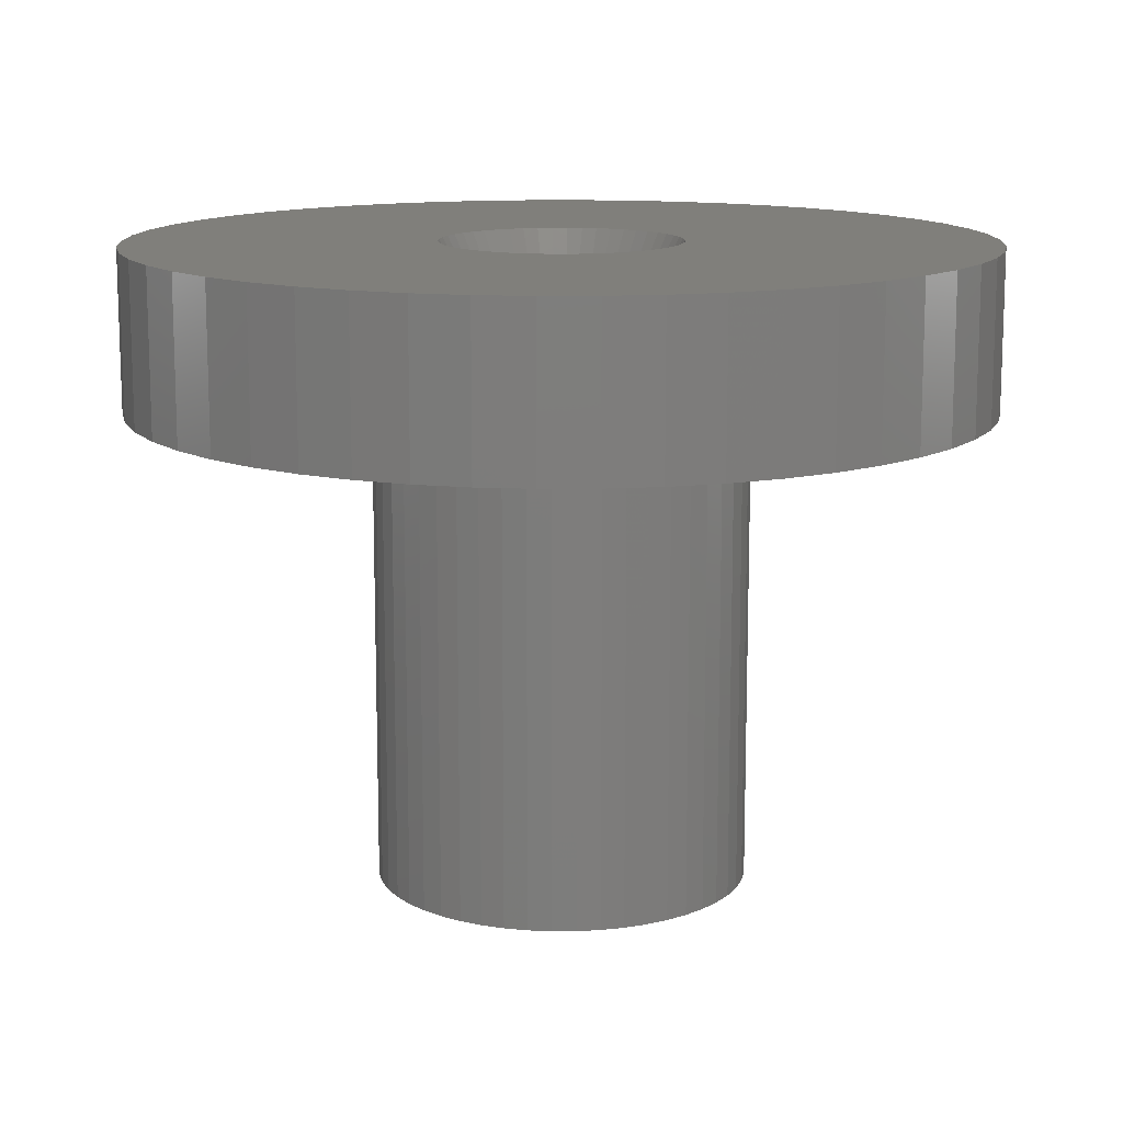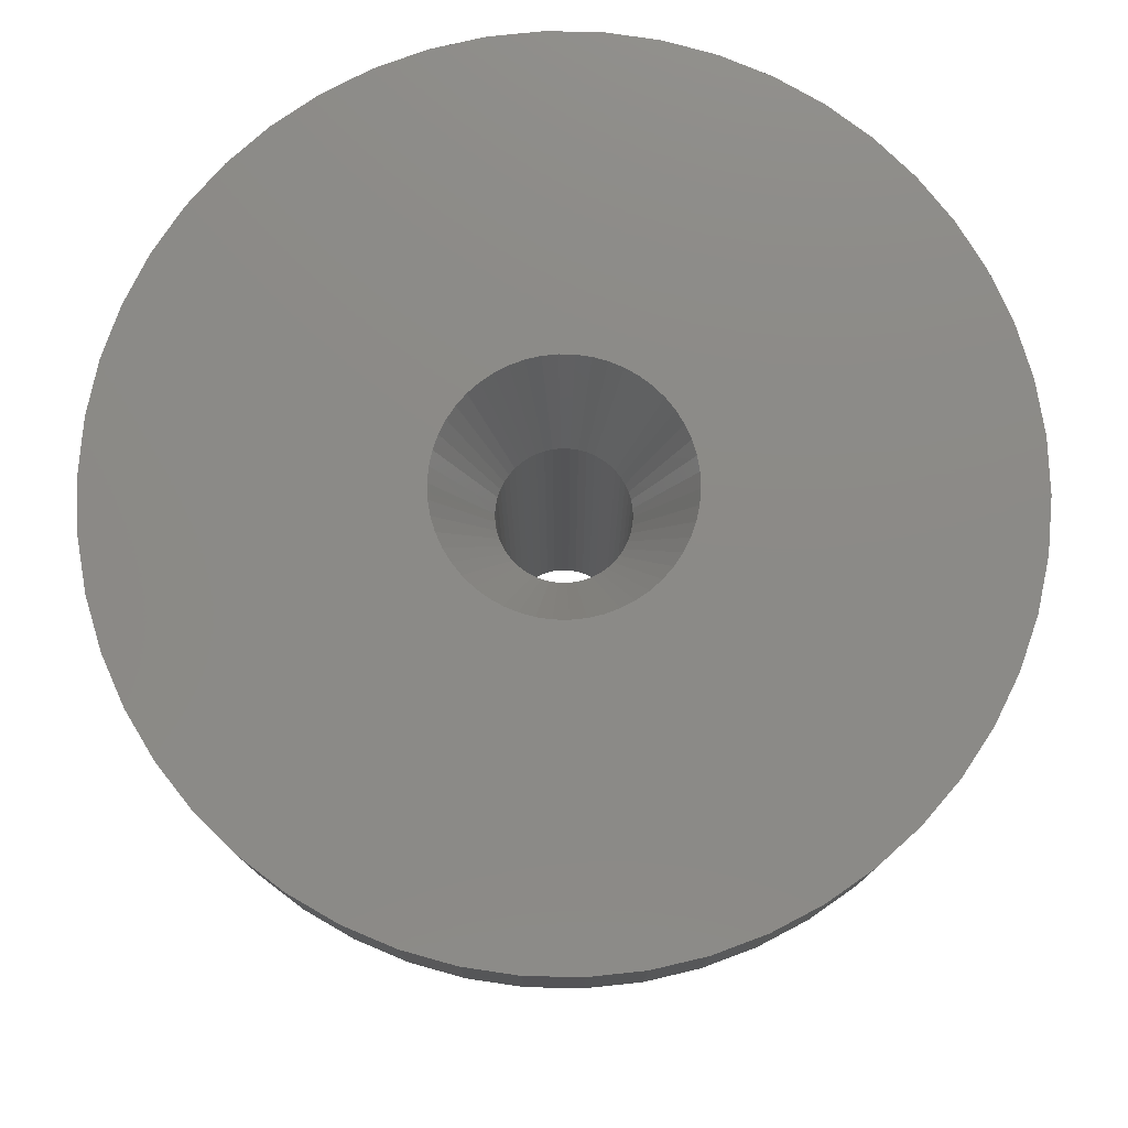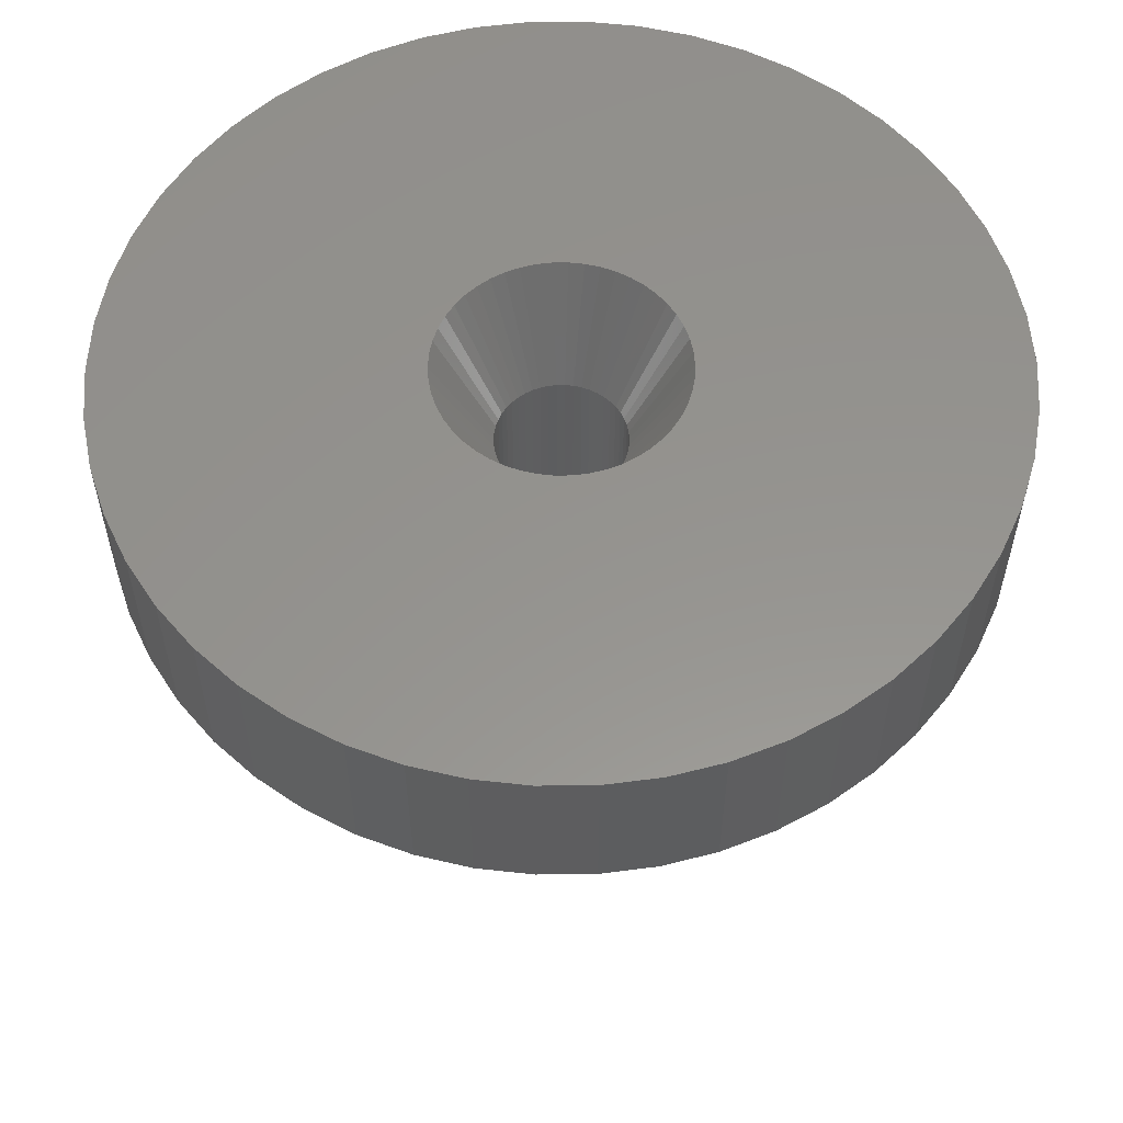
<metadata>
{"format":"stl","ext":"stl","renderer":"f3d","projection":"perspective","resolution":1024,"background":"white","views":[{"elev":13.0,"azim":-44.0,"up":"+Z"},{"elev":77.6,"azim":-157.2,"up":"+Z"},{"elev":56.8,"azim":129.0,"up":"+Z"}]}
</metadata>
<code>
# stl→obj: 350 verts, 700 faces
v 7 0 -6
v 6.945 0.8773 -24
v 6.945 0.8773 -6
v 7 0 -24
v -7 0 -24
v -6.945 0.8773 -6
v -6.945 0.8773 -24
v -7 0 -6
v 0.4395 6.986 -24
v -0.4395 6.986 -6
v 0.4395 6.986 -6
v -0.4395 6.986 -24
v -0.4395 -6.986 -24
v 0.4395 -6.986 -6
v -0.4395 -6.986 -6
v 0.4395 -6.986 -24
v 5.103 4.792 -24
v 4.462 5.394 -6
v 5.103 4.792 -6
v 4.462 5.394 -24
v -4.462 5.394 -24
v -5.103 4.792 -6
v -4.462 5.394 -6
v -5.103 4.792 -24
v -2.163 6.657 -24
v -2.98 6.334 -6
v -2.163 6.657 -6
v -2.98 6.334 -24
v 6.508 2.577 -6
v 6.134 3.372 -24
v 6.134 3.372 -6
v 6.508 2.577 -24
v 6.78 1.741 -24
v 6.78 1.741 -6
v 2.98 6.334 -24
v 2.163 6.657 -6
v 2.98 6.334 -6
v 2.163 6.657 -24
v 3.751 5.91 -24
v 3.751 5.91 -6
v -6.508 2.577 -24
v -6.134 3.372 -6
v -6.134 3.372 -24
v -6.508 2.577 -6
v -6.78 1.741 -24
v -6.78 1.741 -6
v -1.312 6.876 -24
v -1.312 6.876 -6
v 5.663 4.114 -6
v 5.663 4.114 -24
v 1.312 6.876 -6
v 1.312 6.876 -24
v -5.663 4.114 -6
v -5.663 4.114 -24
v 4.5 0 0
v 16 0 0
v 15.87 2.005 0
v 4.465 0.564 0
v 15.5 3.979 0
v 15.87 -2.005 0
v 4.359 1.119 0
v 14.88 5.89 0
v 4.465 -0.564 0
v 4.184 1.657 0
v 14.02 7.708 0
v 15.5 -3.979 0
v 3.943 2.168 0
v 12.94 9.405 0
v 4.359 -1.119 0
v 3.641 2.645 0
v 11.66 10.95 0
v 14.88 -5.89 0
v 3.28 3.08 0
v 10.2 12.33 0
v 4.184 -1.657 0
v 2.868 3.467 0
v 8.573 13.51 0
v 14.02 -7.708 0
v 2.411 3.799 0
v 6.812 14.48 0
v 3.943 -2.168 0
v 1.916 4.072 0
v 4.944 15.22 0
v 12.94 -9.405 0
v 3.641 -2.645 0
v 1.391 4.28 0
v 2.998 15.72 0
v 0.8432 4.42 0
v 1.005 15.97 0
v 0.2826 4.491 0
v -0.2826 4.491 0
v -1.005 15.97 0
v -0.8432 4.42 0
v -2.998 15.72 0
v -1.391 4.28 0
v -4.944 15.22 0
v -1.916 4.072 0
v -6.812 14.48 0
v -2.411 3.799 0
v -8.573 13.51 0
v -2.868 3.467 0
v -10.2 12.33 0
v -3.28 3.08 0
v -11.66 10.95 0
v -12.94 9.405 0
v -3.641 2.645 0
v 11.66 -10.95 0
v 3.28 -3.08 0
v 10.2 -12.33 0
v 2.868 -3.467 0
v 8.573 -13.51 0
v 2.411 -3.799 0
v 6.812 -14.48 0
v 1.916 -4.072 0
v 4.944 -15.22 0
v 1.391 -4.28 0
v 2.998 -15.72 0
v 0.8432 -4.42 0
v 1.005 -15.97 0
v 0.2826 -4.491 0
v -0.2826 -4.491 0
v -1.005 -15.97 0
v -0.8432 -4.42 0
v -2.998 -15.72 0
v -1.391 -4.28 0
v -4.944 -15.22 0
v -1.916 -4.072 0
v -6.812 -14.48 0
v -2.411 -3.799 0
v -8.573 -13.51 0
v -2.868 -3.467 0
v -10.2 -12.33 0
v -3.28 -3.08 0
v -11.66 -10.95 0
v -3.641 -2.645 0
v -12.94 -9.405 0
v -3.943 -2.168 0
v -14.02 -7.708 0
v -4.184 -1.657 0
v -14.88 -5.89 0
v -4.359 -1.119 0
v -15.5 -3.979 0
v -4.465 -0.564 0
v -15.87 -2.005 0
v -4.5 0 0
v -3.943 2.168 0
v -14.02 7.708 0
v -4.184 1.657 0
v -14.88 5.89 0
v -4.359 1.119 0
v -15.5 3.979 0
v -4.465 0.564 0
v -15.87 2.005 0
v -16 0 0
v -3.751 5.91 -6
v -3.751 5.91 -24
v 6.945 -0.8773 -6
v 6.945 -0.8773 -24
v 6.134 -3.372 -6
v 6.508 -2.577 -24
v 6.508 -2.577 -6
v 6.134 -3.372 -24
v -5.103 -4.792 -24
v -4.462 -5.394 -6
v -5.103 -4.792 -6
v -4.462 -5.394 -24
v -6.134 -3.372 -24
v -6.508 -2.577 -6
v -6.508 -2.577 -24
v -6.134 -3.372 -6
v -5.663 -4.114 -24
v -5.663 -4.114 -6
v 2.375 0 -24
v 2.356 -0.2977 -24
v 6.78 -1.741 -24
v 2.3 -0.5906 -24
v 2.356 0.2977 -24
v 2.208 -0.8743 -24
v 2.081 -1.144 -24
v 5.663 -4.114 -24
v 2.3 0.5906 -24
v 1.921 -1.396 -24
v 5.103 -4.792 -24
v 1.731 -1.626 -24
v 4.462 -5.394 -24
v 2.208 0.8743 -24
v 1.514 -1.83 -24
v 3.751 -5.91 -24
v 1.273 -2.005 -24
v 2.98 -6.334 -24
v 2.081 1.144 -24
v 1.011 -2.149 -24
v 2.163 -6.657 -24
v 0.7339 -2.259 -24
v 1.312 -6.876 -24
v 0.445 -2.333 -24
v 0.1491 -2.37 -24
v -0.1491 -2.37 -24
v -0.445 -2.333 -24
v -1.312 -6.876 -24
v -0.7339 -2.259 -24
v -2.163 -6.657 -24
v -1.011 -2.149 -24
v -2.98 -6.334 -24
v -1.273 -2.005 -24
v -3.751 -5.91 -24
v -1.514 -1.83 -24
v -1.731 -1.626 -24
v -1.921 -1.396 -24
v -2.081 -1.144 -24
v 1.921 1.396 -24
v 1.731 1.626 -24
v 1.514 1.83 -24
v 1.273 2.005 -24
v 1.011 2.149 -24
v 0.7339 2.259 -24
v 0.445 2.333 -24
v 0.1491 2.37 -24
v -0.1491 2.37 -24
v -0.445 2.333 -24
v -0.7339 2.259 -24
v -1.011 2.149 -24
v -1.273 2.005 -24
v -1.514 1.83 -24
v -1.731 1.626 -24
v -1.921 1.396 -24
v -2.081 1.144 -24
v -2.208 0.8743 -24
v -2.3 0.5906 -24
v -2.356 0.2977 -24
v -2.375 0 -24
v -2.208 -0.8743 -24
v -2.3 -0.5906 -24
v -6.78 -1.741 -24
v -2.356 -0.2977 -24
v -6.945 -0.8773 -24
v 3.751 -5.91 -6
v 2.98 -6.334 -6
v 6.78 -1.741 -6
v -6.78 -1.741 -6
v 5.103 -4.792 -6
v 4.462 -5.394 -6
v 2.163 -6.657 -6
v 1.312 -6.876 -6
v 5.663 -4.114 -6
v -1.312 -6.876 -6
v -2.163 -6.657 -6
v -2.98 -6.334 -6
v -6.945 -0.8773 -6
v -3.751 -5.91 -6
v 14.02 7.708 -6
v 14.88 5.89 -6
v -15.5 3.979 -6
v -14.88 5.89 -6
v 12.94 9.405 -6
v 6.812 14.48 -6
v 4.944 15.22 -6
v -4.944 15.22 -6
v -6.812 14.48 -6
v -14.02 7.708 -6
v 16 0 -6
v 15.87 -2.005 -6
v 4.944 -15.22 -6
v 6.812 -14.48 -6
v 11.66 10.95 -6
v 10.2 12.33 -6
v 2.998 15.72 -6
v 1.005 15.97 -6
v -12.94 9.405 -6
v -11.66 10.95 -6
v -1.005 15.97 -6
v -2.998 15.72 -6
v -10.2 12.33 -6
v 14.88 -5.89 -6
v 14.02 -7.708 -6
v -2.998 -15.72 -6
v -1.005 -15.97 -6
v 2.998 -15.72 -6
v 15.5 3.979 -6
v 15.87 2.005 -6
v 8.573 13.51 -6
v -16 0 -6
v -15.87 2.005 -6
v -8.573 13.51 -6
v 12.94 -9.405 -6
v 11.66 -10.95 -6
v -4.944 -15.22 -6
v -12.94 -9.405 -6
v -14.02 -7.708 -6
v -14.88 -5.89 -6
v 1.005 -15.97 -6
v 10.2 -12.33 -6
v 15.5 -3.979 -6
v -15.87 -2.005 -6
v -15.5 -3.979 -6
v 8.573 -13.51 -6
v -11.66 -10.95 -6
v -10.2 -12.33 -6
v -8.573 -13.51 -6
v -6.812 -14.48 -6
v 1.731 -1.626 -4.2
v 2.375 0 -4.2
v 2.356 0.2977 -4.2
v 2.356 -0.2977 -4.2
v -2.3 -0.5906 -4.2
v -2.356 -0.2977 -4.2
v -0.445 2.333 -4.2
v 0.445 -2.333 -4.2
v 0.1491 -2.37 -4.2
v 2.3 -0.5906 -4.2
v 2.081 -1.144 -4.2
v -1.514 -1.83 -4.2
v -1.731 -1.626 -4.2
v -0.1491 2.37 -4.2
v -1.921 1.396 -4.2
v -1.731 1.626 -4.2
v 2.208 -0.8743 -4.2
v 1.921 -1.396 -4.2
v 1.273 -2.005 -4.2
v 1.011 -2.149 -4.2
v -2.081 -1.144 -4.2
v -2.3 0.5906 -4.2
v -2.208 0.8743 -4.2
v 1.514 -1.83 -4.2
v -1.011 -2.149 -4.2
v -1.273 -2.005 -4.2
v -0.445 -2.333 -4.2
v -0.7339 -2.259 -4.2
v 1.273 2.005 -4.2
v 1.011 2.149 -4.2
v -1.011 2.149 -4.2
v -2.081 1.144 -4.2
v -2.375 0 -4.2
v -1.921 -1.396 -4.2
v 1.921 1.396 -4.2
v 1.731 1.626 -4.2
v 0.445 2.333 -4.2
v 1.514 1.83 -4.2
v -1.514 1.83 -4.2
v -0.7339 2.259 -4.2
v -2.356 0.2977 -4.2
v 0.7339 -2.259 -4.2
v -2.208 -0.8743 -4.2
v -0.1491 -2.37 -4.2
v 0.7339 2.259 -4.2
v -1.273 2.005 -4.2
v 2.3 0.5906 -4.2
v 2.081 1.144 -4.2
v 0.1491 2.37 -4.2
v 2.208 0.8743 -4.2
f 1 2 3
f 2 1 4
f 5 6 7
f 6 5 8
f 9 10 11
f 10 9 12
f 13 14 15
f 14 13 16
f 17 18 19
f 18 17 20
f 21 22 23
f 22 21 24
f 25 26 27
f 26 25 28
f 29 30 31
f 30 29 32
f 3 33 34
f 33 3 2
f 35 36 37
f 36 35 38
f 39 37 40
f 37 39 35
f 41 42 43
f 42 41 44
f 45 44 41
f 44 45 46
f 47 27 48
f 27 47 25
f 34 32 29
f 32 34 33
f 49 17 19
f 17 49 50
f 31 50 49
f 50 31 30
f 38 51 36
f 51 38 52
f 52 11 51
f 11 52 9
f 20 40 18
f 40 20 39
f 43 53 54
f 53 43 42
f 54 22 24
f 22 54 53
f 7 46 45
f 46 7 6
f 55 56 57
f 58 57 59
f 56 55 60
f 61 59 62
f 63 60 55
f 64 62 65
f 60 63 66
f 67 65 68
f 69 66 63
f 70 68 71
f 66 69 72
f 73 71 74
f 75 72 69
f 76 74 77
f 72 75 78
f 79 77 80
f 81 78 75
f 82 80 83
f 78 81 84
f 85 84 81
f 57 58 55
f 59 61 58
f 62 64 61
f 65 67 64
f 68 70 67
f 71 73 70
f 86 83 87
f 74 76 73
f 77 79 76
f 80 82 79
f 83 86 82
f 88 87 89
f 87 88 86
f 89 90 88
f 89 91 90
f 92 91 89
f 91 92 93
f 94 93 92
f 93 94 95
f 96 95 94
f 95 96 97
f 98 97 96
f 97 98 99
f 100 99 98
f 99 100 101
f 102 101 100
f 101 102 103
f 104 103 102
f 105 106 104
f 103 104 106
f 84 85 107
f 108 107 85
f 107 108 109
f 110 109 108
f 109 110 111
f 112 111 110
f 111 112 113
f 114 113 112
f 113 114 115
f 116 115 114
f 115 116 117
f 118 117 116
f 117 118 119
f 120 119 118
f 121 119 120
f 122 121 123
f 121 122 119
f 124 123 125
f 126 125 127
f 128 127 129
f 130 129 131
f 123 124 122
f 132 131 133
f 134 133 135
f 136 135 137
f 138 137 139
f 140 139 141
f 142 141 143
f 125 126 124
f 144 143 145
f 106 105 146
f 147 146 105
f 127 128 126
f 146 147 148
f 129 130 128
f 149 148 147
f 131 132 130
f 148 149 150
f 133 134 132
f 151 150 149
f 135 136 134
f 150 151 152
f 137 138 136
f 153 152 151
f 139 140 138
f 152 153 145
f 141 142 140
f 154 145 153
f 143 144 142
f 145 154 144
f 28 155 26
f 155 28 156
f 156 23 155
f 23 156 21
f 12 48 10
f 48 12 47
f 157 4 1
f 4 157 158
f 159 160 161
f 160 159 162
f 163 164 165
f 164 163 166
f 167 168 169
f 168 167 170
f 171 170 167
f 170 171 172
f 173 4 158
f 174 158 175
f 4 173 2
f 176 175 160
f 177 2 173
f 178 160 162
f 2 177 33
f 179 162 180
f 181 33 177
f 182 180 183
f 33 181 32
f 184 183 185
f 186 32 181
f 187 185 188
f 32 186 30
f 189 188 190
f 191 30 186
f 30 191 50
f 158 174 173
f 175 176 174
f 160 178 176
f 192 190 193
f 162 179 178
f 180 182 179
f 183 184 182
f 185 187 184
f 194 193 195
f 188 189 187
f 190 192 189
f 193 194 192
f 195 196 194
f 16 196 195
f 16 197 196
f 16 198 197
f 13 198 16
f 13 199 198
f 200 199 13
f 199 200 201
f 202 201 200
f 201 202 203
f 204 203 202
f 203 204 205
f 206 205 204
f 205 206 207
f 166 207 206
f 207 166 208
f 163 208 166
f 208 163 209
f 171 209 163
f 209 171 210
f 211 50 191
f 50 211 17
f 212 17 211
f 17 212 20
f 213 20 212
f 20 213 39
f 214 39 213
f 39 214 35
f 215 35 214
f 35 215 38
f 216 38 215
f 38 216 52
f 217 52 216
f 217 9 52
f 218 9 217
f 219 9 218
f 219 12 9
f 220 12 219
f 47 220 221
f 25 221 222
f 28 222 223
f 220 47 12
f 156 223 224
f 21 224 225
f 24 225 226
f 54 226 227
f 221 25 47
f 43 227 228
f 41 228 229
f 45 229 230
f 7 230 231
f 167 210 171
f 222 28 25
f 210 167 232
f 223 156 28
f 169 232 167
f 224 21 156
f 232 169 233
f 225 24 21
f 234 233 169
f 226 54 24
f 233 234 235
f 227 43 54
f 236 235 234
f 228 41 43
f 235 236 231
f 229 45 41
f 5 231 236
f 230 7 45
f 231 5 7
f 190 237 238
f 237 190 188
f 161 175 239
f 175 161 160
f 163 172 171
f 172 163 165
f 169 240 234
f 240 169 168
f 185 241 242
f 241 185 183
f 193 238 243
f 238 193 190
f 195 243 244
f 243 195 193
f 16 244 14
f 244 16 195
f 239 158 157
f 158 239 175
f 245 162 159
f 162 245 180
f 241 180 245
f 180 241 183
f 200 15 246
f 15 200 13
f 204 247 248
f 247 204 202
f 202 246 247
f 246 202 200
f 234 249 236
f 249 234 240
f 236 8 5
f 8 236 249
f 188 242 237
f 242 188 185
f 206 248 250
f 248 206 204
f 166 250 164
f 250 166 206
f 62 251 65
f 251 62 252
f 253 149 254
f 149 253 151
f 65 255 68
f 255 65 251
f 256 83 80
f 83 256 257
f 258 98 96
f 98 258 259
f 254 147 260
f 147 254 149
f 60 261 56
f 261 60 262
f 263 113 115
f 113 263 264
f 265 74 71
f 74 265 266
f 267 89 87
f 89 267 268
f 269 104 270
f 104 269 105
f 271 94 92
f 94 271 272
f 273 104 102
f 104 273 270
f 78 274 72
f 274 78 275
f 276 122 124
f 122 276 277
f 278 115 117
f 115 278 263
f 57 279 59
f 279 57 280
f 59 252 62
f 252 59 279
f 68 265 71
f 265 68 255
f 268 92 89
f 92 268 271
f 257 87 83
f 87 257 267
f 266 77 74
f 77 266 281
f 281 80 77
f 80 281 256
f 282 153 283
f 153 282 154
f 283 151 253
f 151 283 153
f 260 105 269
f 105 260 147
f 272 96 94
f 96 272 258
f 259 100 98
f 100 259 284
f 284 102 100
f 102 284 273
f 56 280 57
f 280 56 261
f 107 285 84
f 285 107 286
f 84 275 78
f 275 84 285
f 287 124 126
f 124 287 276
f 288 138 289
f 138 288 136
f 289 140 290
f 140 289 138
f 291 117 119
f 117 291 278
f 292 107 109
f 107 292 286
f 66 262 60
f 262 66 293
f 72 293 66
f 293 72 274
f 294 154 282
f 154 294 144
f 290 142 295
f 142 290 140
f 264 111 113
f 111 264 296
f 297 132 134
f 132 297 298
f 277 119 122
f 119 277 291
f 299 128 130
f 128 299 300
f 1 261 262
f 157 262 293
f 261 1 280
f 239 293 274
f 3 280 1
f 161 274 275
f 280 3 279
f 159 275 285
f 34 279 3
f 245 285 286
f 279 34 252
f 241 286 292
f 29 252 34
f 242 292 296
f 252 29 251
f 31 251 29
f 262 157 1
f 237 296 264
f 293 239 157
f 274 161 239
f 275 159 161
f 285 245 159
f 286 241 245
f 238 264 263
f 292 242 241
f 296 237 242
f 243 263 278
f 264 238 237
f 263 243 238
f 278 244 243
f 291 244 278
f 291 14 244
f 291 15 14
f 277 15 291
f 277 246 15
f 276 246 277
f 246 276 247
f 287 247 276
f 247 287 248
f 300 248 287
f 248 300 250
f 299 250 300
f 250 299 164
f 298 164 299
f 164 298 165
f 297 165 298
f 165 297 172
f 288 172 297
f 172 288 170
f 289 170 288
f 251 31 255
f 49 255 31
f 255 49 265
f 19 265 49
f 265 19 266
f 18 266 19
f 266 18 281
f 40 281 18
f 281 40 256
f 37 256 40
f 256 37 257
f 36 257 37
f 257 36 267
f 51 267 36
f 51 268 267
f 11 268 51
f 10 268 11
f 10 271 268
f 48 271 10
f 272 48 27
f 258 27 26
f 48 272 271
f 259 26 155
f 284 155 23
f 27 258 272
f 273 23 22
f 270 22 53
f 269 53 42
f 260 42 44
f 254 44 46
f 26 259 258
f 253 46 6
f 283 6 8
f 170 289 168
f 155 284 259
f 290 168 289
f 23 273 284
f 168 290 240
f 22 270 273
f 295 240 290
f 53 269 270
f 240 295 249
f 42 260 269
f 294 249 295
f 44 254 260
f 249 294 8
f 46 253 254
f 282 8 294
f 6 283 253
f 8 282 283
f 295 144 294
f 144 295 142
f 297 136 288
f 136 297 134
f 296 109 111
f 109 296 292
f 298 130 132
f 130 298 299
f 300 126 128
f 126 300 287
f 108 85 301
f 55 58 302
f 302 58 303
f 63 302 304
f 305 306 143
f 307 93 95
f 120 308 309
f 69 63 310
f 81 75 311
f 312 313 131
f 314 91 307
f 315 106 146
f 315 316 106
f 75 69 310
f 63 55 302
f 75 310 317
f 81 311 318
f 75 317 311
f 112 319 320
f 114 112 320
f 137 321 139
f 322 323 148
f 63 304 310
f 85 81 318
f 85 318 301
f 116 114 320
f 110 301 324
f 141 305 143
f 325 326 129
f 123 327 125
f 327 328 125
f 326 312 129
f 129 312 131
f 131 313 133
f 329 79 330
f 307 91 93
f 331 97 99
f 332 146 148
f 143 333 145
f 332 315 146
f 316 103 106
f 118 116 308
f 118 308 120
f 112 110 324
f 110 108 301
f 328 325 125
f 121 327 123
f 313 334 135
f 133 313 135
f 67 70 335
f 73 76 336
f 86 88 337
f 82 86 330
f 338 79 329
f 339 99 101
f 331 95 97
f 331 340 95
f 340 307 95
f 322 148 150
f 333 152 145
f 333 341 152
f 116 320 342
f 116 342 308
f 112 324 319
f 139 305 141
f 321 343 139
f 125 325 127
f 127 325 129
f 309 121 120
f 121 309 344
f 135 334 137
f 334 321 137
f 336 76 338
f 70 73 336
f 76 79 338
f 337 88 90
f 345 86 337
f 330 86 345
f 79 82 330
f 316 339 101
f 316 101 103
f 339 346 99
f 346 331 99
f 323 332 148
f 322 150 152
f 343 305 139
f 121 344 327
f 335 70 336
f 58 61 347
f 303 58 347
f 64 67 348
f 348 67 335
f 337 90 349
f 314 90 91
f 90 314 349
f 306 333 143
f 350 64 348
f 347 64 350
f 61 64 347
f 341 322 152
f 173 303 177
f 303 173 302
f 333 230 341
f 230 333 231
f 219 349 314
f 349 219 218
f 197 344 309
f 344 197 198
f 213 336 338
f 336 213 212
f 225 339 316
f 339 225 224
f 222 340 331
f 340 222 221
f 186 348 191
f 348 186 350
f 177 347 181
f 347 177 303
f 216 330 345
f 330 216 215
f 217 345 337
f 345 217 216
f 215 329 330
f 329 215 214
f 323 227 332
f 227 323 228
f 315 225 316
f 225 315 226
f 322 228 323
f 228 322 229
f 220 314 307
f 314 220 219
f 196 309 308
f 309 196 197
f 181 350 186
f 350 181 347
f 211 336 212
f 336 211 335
f 191 335 211
f 335 191 348
f 218 337 349
f 337 218 217
f 214 338 329
f 338 214 213
f 332 226 315
f 226 332 227
f 341 229 322
f 229 341 230
f 223 331 346
f 331 223 222
f 224 346 339
f 346 224 223
f 221 307 340
f 307 221 220
f 176 304 174
f 304 176 310
f 207 313 312
f 313 207 208
f 321 232 343
f 232 321 210
f 313 209 334
f 209 313 208
f 189 320 319
f 320 189 192
f 179 317 178
f 317 179 311
f 174 302 173
f 302 174 304
f 203 326 325
f 326 203 205
f 343 233 305
f 233 343 232
f 184 324 301
f 324 184 187
f 192 342 320
f 342 192 194
f 194 308 342
f 308 194 196
f 182 311 179
f 311 182 318
f 184 318 182
f 318 184 301
f 178 310 176
f 310 178 317
f 198 327 344
f 327 198 199
f 201 325 328
f 325 201 203
f 205 312 326
f 312 205 207
f 334 210 321
f 210 334 209
f 305 235 306
f 235 305 233
f 306 231 333
f 231 306 235
f 187 319 324
f 319 187 189
f 199 328 327
f 328 199 201

</code>
